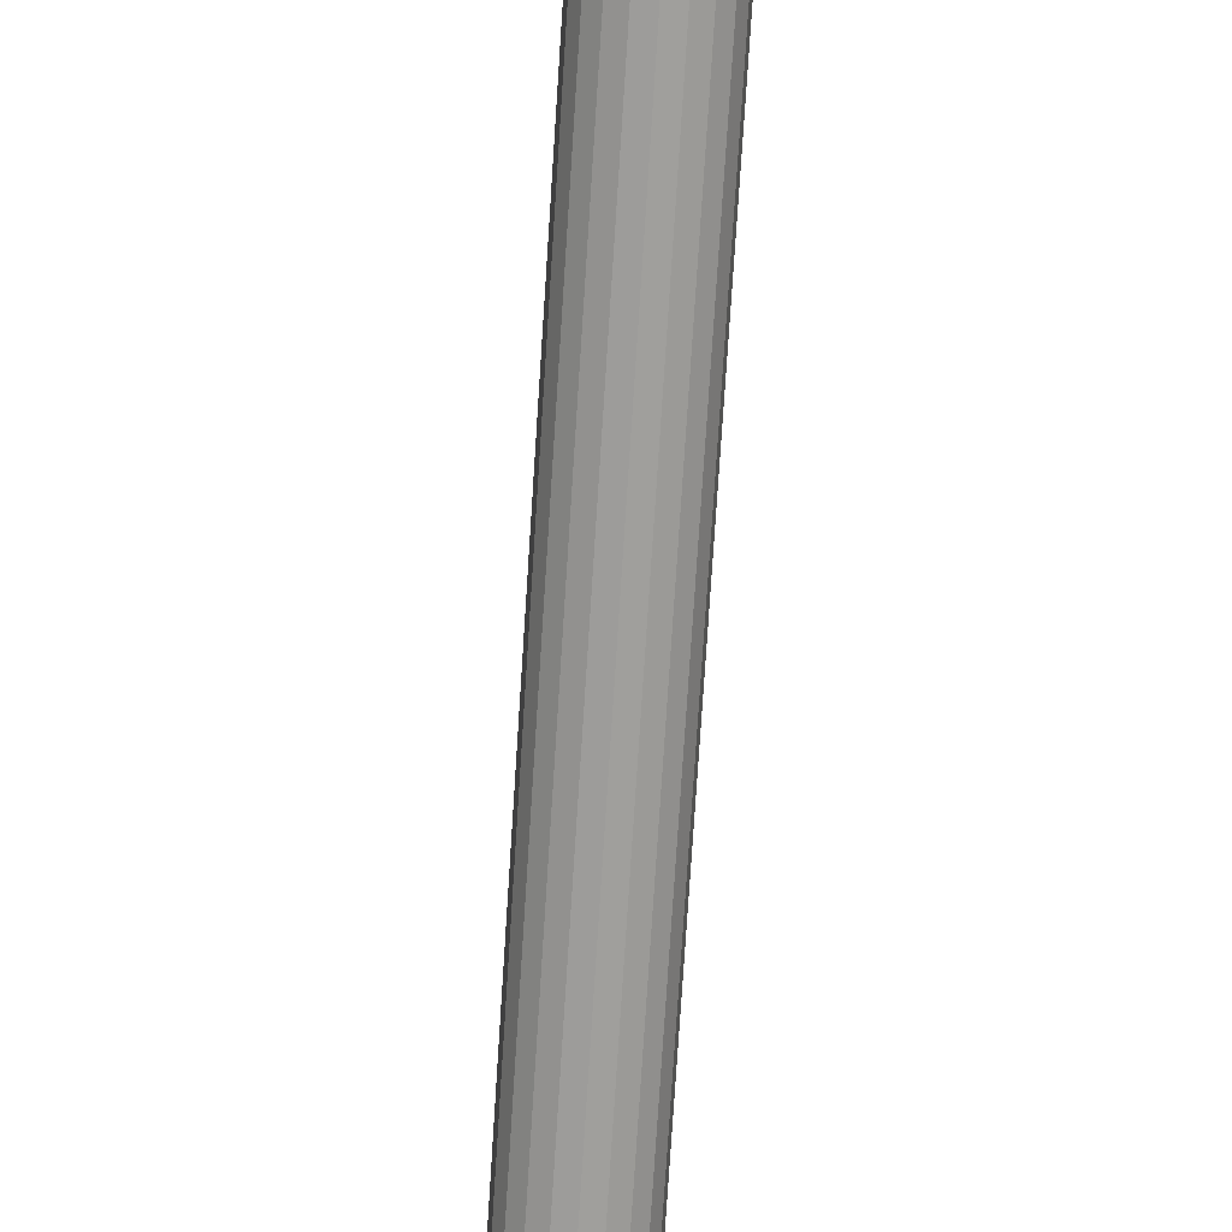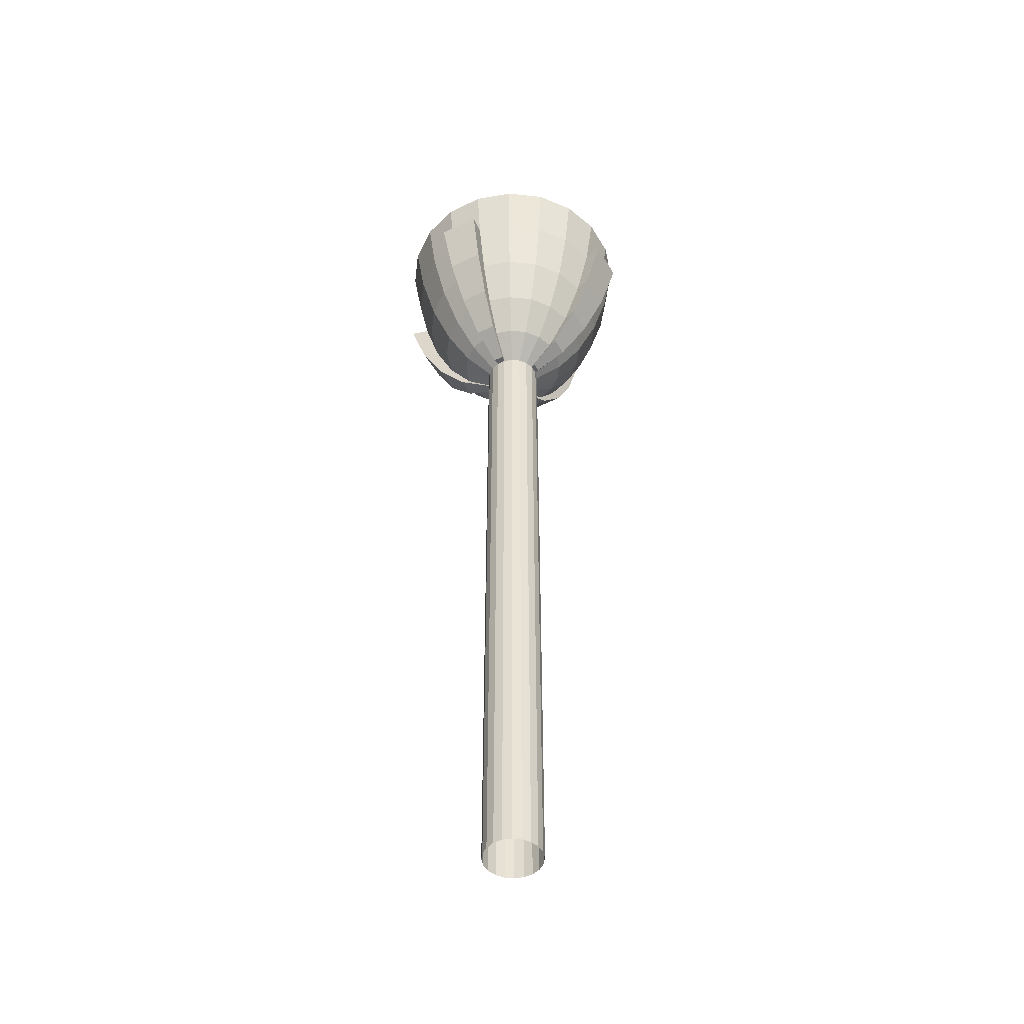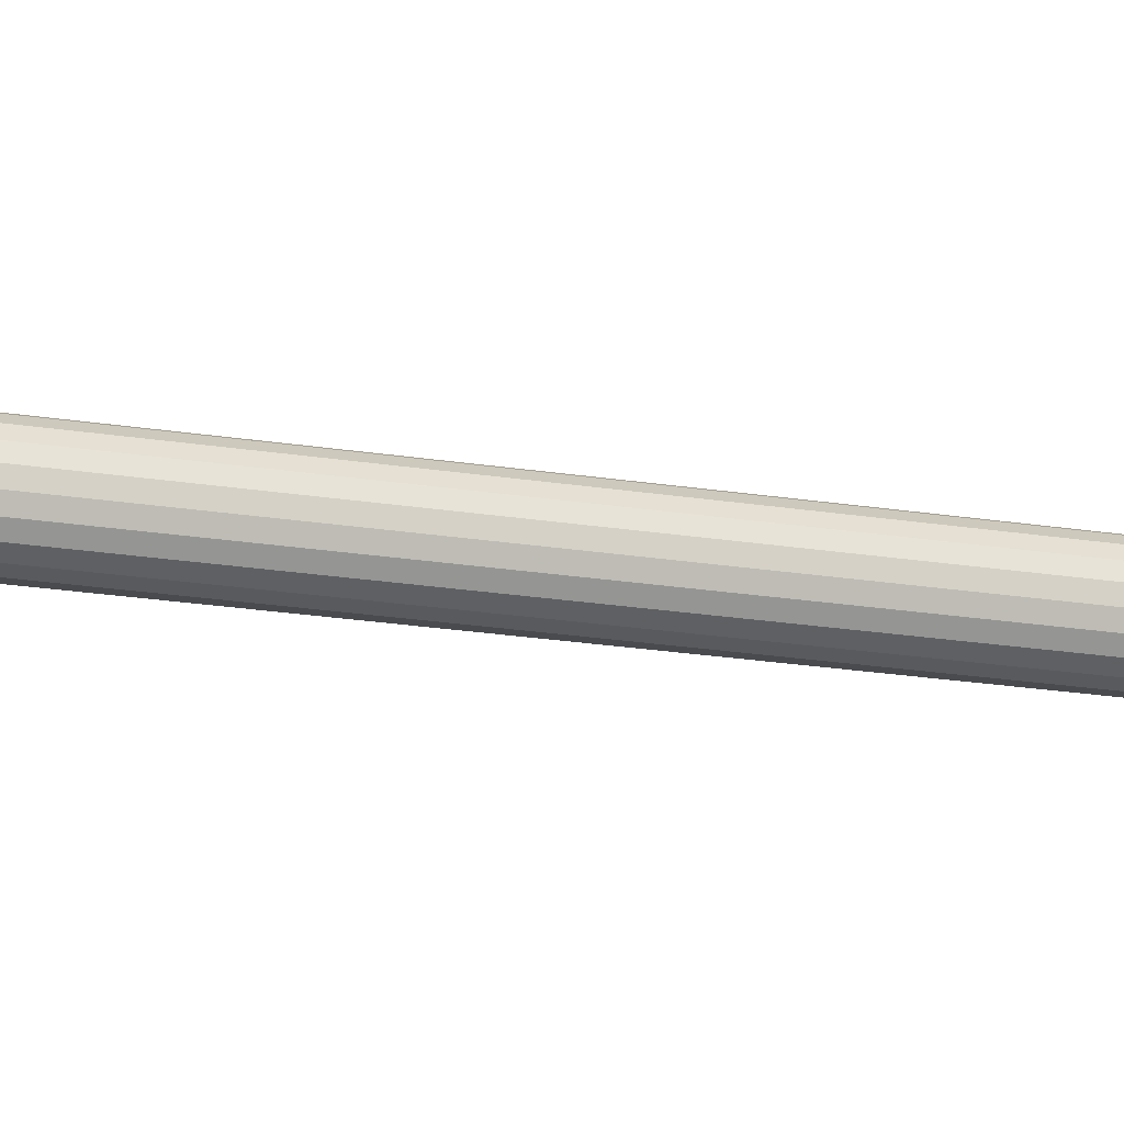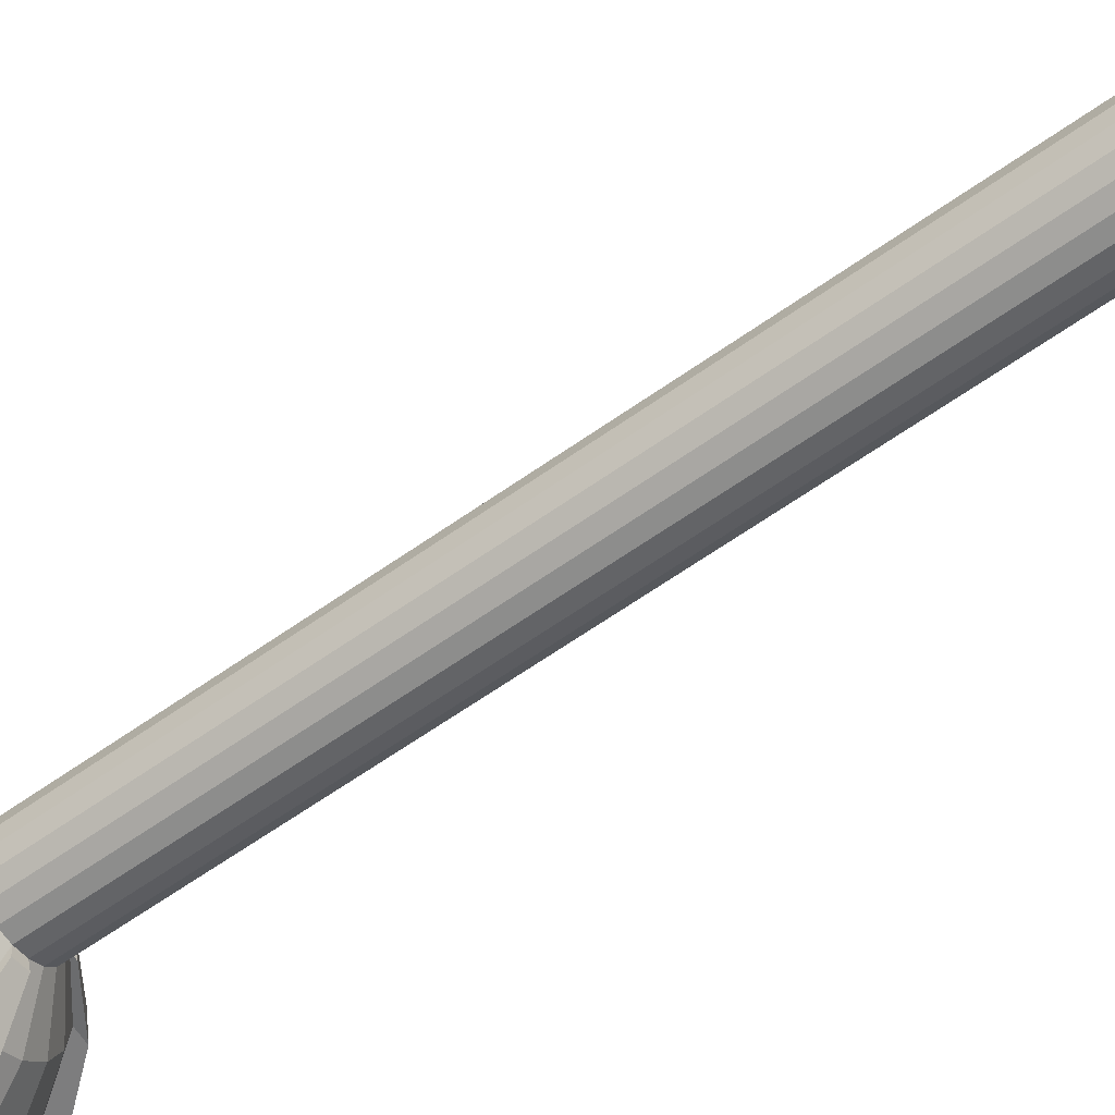
<metadata>
{"format":"obj","ext":"obj","renderer":"f3d","projection":"perspective","resolution":1024,"background":"white","views":[{"elev":-71.4,"azim":176.4,"up":"+Z"},{"elev":-48.5,"azim":-159.8,"up":"+Y"},{"elev":-23.0,"azim":75.0,"up":"+Z"},{"elev":-58.0,"azim":-53.0,"up":"+Z"}]}
</metadata>
<code>
o Sphere
v -6.5e-05 0.1685 -0.1774
v -6.5e-05 0.08594 -0.1539
v -6.5e-05 -0.03481 -0.08523
v -6.5e-05 -0.06699 -0.04351
v 0.0594 0.2604 -0.1826
v 0.05489 0.1685 -0.1687
v 0.04763 0.08594 -0.1464
v 0.03797 0.01704 -0.1166
v 0.0264 -0.03481 -0.08104
v 0.01351 -0.06699 -0.04136
v 0.113 0.2604 -0.1553
v 0.1045 0.1685 -0.1435
v 0.09065 0.08594 -0.1244
v 0.07228 0.01704 -0.09915
v 0.05028 -0.03481 -0.06887
v 0.02575 -0.06699 -0.03512
v 0.1556 0.2604 -0.1127
v 0.1438 0.1685 -0.1041
v 0.1248 0.08594 -0.0903
v 0.0995 0.01704 -0.07193
v 0.06922 -0.03481 -0.04993
v 0.03547 -0.06699 -0.0254
v 0.183 0.2604 -0.05905
v 0.1691 0.1685 -0.05454
v 0.1467 0.08594 -0.04727
v 0.117 0.01704 -0.03762
v 0.08139 -0.03481 -0.02605
v 0.04171 -0.06699 -0.01316
v 0.1924 0.2604 0.000414
v 0.1778 0.1685 0.000414
v 0.1543 0.08594 0.000414
v 0.123 0.01704 0.000414
v 0.08558 -0.03481 0.000414
v 0.04386 -0.06699 0.000414
v 0.183 0.2604 0.05988
v 0.1691 0.1685 0.05537
v 0.1467 0.08594 0.0481
v 0.117 0.01704 0.03845
v 0.08139 -0.03481 0.02688
v 0.04171 -0.06699 0.01399
v 0.1556 0.2604 0.1135
v 0.1438 0.1685 0.1049
v 0.1248 0.08594 0.09113
v 0.0995 0.01704 0.07275
v 0.06922 -0.03481 0.05076
v 0.03547 -0.06699 0.02623
v 0.113 0.2604 0.1561
v 0.1045 0.1685 0.1443
v 0.09065 0.08594 0.1253
v 0.07228 0.01704 0.09998
v 0.05028 -0.03481 0.0697
v 0.02575 -0.06699 0.03595
v 0.0594 0.2604 0.1834
v 0.05489 0.1685 0.1696
v 0.04763 0.08594 0.1472
v 0.03797 0.01704 0.1175
v 0.0264 -0.03481 0.08187
v 0.01351 -0.06699 0.04219
v -6.5e-05 0.2604 0.1929
v -6.5e-05 0.1685 0.1783
v -6.5e-05 0.08594 0.1547
v -6.5e-05 0.01704 0.1235
v -6.5e-05 -0.03481 0.08606
v -6.5e-05 -0.06699 0.04434
v -0.05953 0.2604 0.1834
v -0.05502 0.1685 0.1696
v -0.04775 0.08594 0.1472
v -0.0381 0.01704 0.1175
v -0.02653 -0.03481 0.08187
v -0.01364 -0.06699 0.04219
v -0.1132 0.2604 0.1561
v -0.1046 0.1685 0.1443
v -0.09078 0.08594 0.1253
v -0.0724 0.01704 0.09998
v -0.05041 -0.03481 0.0697
v -0.02588 -0.06699 0.03595
v -0.1558 0.2604 0.1135
v -0.1439 0.1685 0.1049
v -0.1249 0.08594 0.09113
v -0.09963 0.01704 0.07275
v -0.06935 -0.03481 0.05076
v -0.0356 -0.06699 0.02623
v -0.1831 0.2604 0.05988
v -0.1692 0.1685 0.05537
v -0.1468 0.08594 0.0481
v -0.1171 0.01704 0.03845
v -0.08152 -0.03481 0.02688
v -0.04184 -0.06699 0.01399
v -0.1925 0.2604 0.000414
v -0.1779 0.1685 0.000414
v -0.1544 0.08594 0.000414
v -0.1231 0.01704 0.000414
v -0.08571 -0.03481 0.000414
v -0.04399 -0.06699 0.000414
v -0.1831 0.2604 -0.05905
v -0.1692 0.1685 -0.05454
v -0.1468 0.08594 -0.04727
v -0.1171 0.01704 -0.03762
v -0.08152 -0.03481 -0.02605
v -0.04184 -0.06699 -0.01316
v -0.1558 0.2604 -0.1127
v -0.1439 0.1685 -0.1041
v -0.1249 0.08594 -0.0903
v -0.09963 0.01704 -0.07193
v -0.06935 -0.03481 -0.04993
v -0.0356 -0.06699 -0.0254
v -0.1132 0.2604 -0.1553
v -0.1046 0.1685 -0.1435
v -0.09078 0.08594 -0.1244
v -0.0724 0.01704 -0.09915
v -0.05041 -0.03481 -0.06887
v -0.02588 -0.06699 -0.03512
v -0.05953 0.2604 -0.1826
v -0.05502 0.1685 -0.1687
v -0.04775 0.08594 -0.1464
v -0.0381 0.01704 -0.1166
v -0.02653 -0.03481 -0.08104
v -0.01364 -0.06699 -0.04136
v -6.5e-05 0.2604 -0.192
v -6.5e-05 0.01704 -0.1227
v -6.5e-05 0.1928 -0.1543
v -6.5e-05 0.1209 -0.1337
v -6.5e-05 0.01591 -0.07387
v -6.5e-05 -0.01198 -0.03753
v 0.05192 0.2791 -0.1596
v 0.04773 0.1928 -0.1467
v 0.04139 0.1209 -0.1272
v 0.03297 0.06096 -0.1013
v 0.02289 0.01591 -0.07023
v 0.01166 -0.01198 -0.03567
v 0.09881 0.2791 -0.1357
v 0.09085 0.1928 -0.1247
v 0.07879 0.1209 -0.1081
v 0.06277 0.06096 -0.08607
v 0.0436 0.01591 -0.05968
v 0.02224 -0.01198 -0.03028
v 0.136 0.2791 -0.09846
v 0.1251 0.1928 -0.0905
v 0.1085 0.1209 -0.07844
v 0.08642 0.06096 -0.06242
v 0.06003 0.01591 -0.04325
v 0.03063 -0.01198 -0.02189
v 0.1599 0.2791 -0.05157
v 0.147 0.1928 -0.04738
v 0.1275 0.1209 -0.04104
v 0.1016 0.06096 -0.03262
v 0.07058 0.01591 -0.02254
v 0.03602 -0.01198 -0.01131
v 0.1682 0.2791 0.000414
v 0.1546 0.1928 0.000414
v 0.1341 0.1209 0.000414
v 0.1068 0.06096 0.000414
v 0.07422 0.01591 0.000414
v 0.03788 -0.01198 0.000414
v 0.1599 0.2791 0.0524
v 0.147 0.1928 0.04821
v 0.1275 0.1209 0.04187
v 0.1016 0.06096 0.03345
v 0.07058 0.01591 0.02337
v 0.03602 -0.01198 0.01214
v 0.136 0.2791 0.09929
v 0.1251 0.1928 0.09133
v 0.1085 0.1209 0.07927
v 0.08642 0.06096 0.06325
v 0.06003 0.01591 0.04408
v 0.03063 -0.01198 0.02272
v 0.09881 0.2791 0.1365
v 0.09085 0.1928 0.1255
v 0.07879 0.1209 0.1089
v 0.06277 0.06096 0.0869
v 0.0436 0.01591 0.06051
v 0.02224 -0.01198 0.03111
v 0.05192 0.2791 0.1604
v 0.04773 0.1928 0.1475
v 0.04139 0.1209 0.128
v 0.03297 0.06096 0.1021
v 0.02289 0.01591 0.07106
v 0.01166 -0.01198 0.0365
v -6.5e-05 0.2791 0.1686
v -6.5e-05 0.1928 0.1551
v -6.5e-05 0.1209 0.1346
v -6.5e-05 0.06096 0.1073
v -6.5e-05 0.01591 0.0747
v -6.5e-05 -0.01198 0.03836
v -0.05205 0.2791 0.1604
v -0.04786 0.1928 0.1475
v -0.04152 0.1209 0.128
v -0.0331 0.06096 0.1021
v -0.02302 0.01591 0.07106
v -0.01179 -0.01198 0.0365
v -0.09894 0.2791 0.1365
v -0.09098 0.1928 0.1255
v -0.07892 0.1209 0.1089
v -0.0629 0.06096 0.0869
v -0.04373 0.01591 0.06051
v -0.02237 -0.01198 0.03111
v -6.5e-05 -0.02133 0.000414
v -0.1362 0.2791 0.09929
v -0.1252 0.1928 0.09133
v -0.1086 0.1209 0.07927
v -0.08655 0.06096 0.06325
v -0.06016 0.01591 0.04408
v -0.03076 -0.01198 0.02272
v -0.1601 0.2791 0.0524
v -0.1472 0.1928 0.04821
v -0.1277 0.1209 0.04187
v -0.1017 0.06096 0.03345
v -0.07071 0.01591 0.02337
v -0.03615 -0.01198 0.01214
v -0.1683 0.2791 0.000414
v -0.1547 0.1928 0.000414
v -0.1342 0.1209 0.000414
v -0.107 0.06096 0.000414
v -0.07435 0.01591 0.000414
v -0.03801 -0.01198 0.000414
v -0.1601 0.2791 -0.05157
v -0.1472 0.1928 -0.04738
v -0.1277 0.1209 -0.04104
v -0.1017 0.06096 -0.03262
v -0.07071 0.01591 -0.02254
v -0.03615 -0.01198 -0.01131
v -0.1362 0.2791 -0.09846
v -0.1252 0.1928 -0.0905
v -0.1086 0.1209 -0.07844
v -0.08655 0.06096 -0.06242
v -0.06016 0.01591 -0.04325
v -0.03076 -0.01198 -0.02189
v -0.09894 0.2791 -0.1357
v -0.09098 0.1928 -0.1247
v -0.07892 0.1209 -0.1081
v -0.0629 0.06096 -0.08607
v -0.04373 0.01591 -0.05968
v -0.02237 -0.01198 -0.03028
v -0.05205 0.2791 -0.1596
v -0.04786 0.1928 -0.1467
v -0.04152 0.1209 -0.1272
v -0.0331 0.06096 -0.1013
v -0.02302 0.01591 -0.07023
v -0.01179 -0.01198 -0.03567
v -6.5e-05 0.2791 -0.1678
v -6.5e-05 0.06096 -0.1065
v 0.00043 0.1685 -0.2086
v 0.00043 0.08594 -0.1814
v 0.00043 -0.03481 -0.1019
v 0.00043 -0.06699 -0.05356
v 0.06405 0.1685 -0.1985
v 0.05564 0.08594 -0.1726
v 0.04446 0.01704 -0.1382
v 0.03107 -0.03481 -0.09701
v 0.01614 -0.06699 -0.05107
v 0.2063 0.1685 -0.002712
v 0.1791 0.08594 -0.002712
v 0.1429 0.01704 -0.002712
v 0.09958 -0.03481 -0.002712
v 0.05128 -0.06699 -0.002712
v 0.1962 0.1685 0.06091
v 0.1704 0.08594 0.0525
v 0.1359 0.01704 0.04132
v 0.09473 -0.03481 0.02793
v 0.04879 -0.06699 0.013
v 0.00043 0.1685 0.2032
v 0.00043 0.08594 0.176
v 0.00043 0.01704 0.1398
v 0.00043 -0.03481 0.09644
v 0.00043 -0.06699 0.04814
v -0.06319 0.1685 0.1931
v -0.05478 0.08594 0.1672
v -0.0436 0.01704 0.1328
v -0.03021 -0.03481 0.09159
v -0.01528 -0.06699 0.04565
v -0.2055 0.1685 -0.002712
v -0.1782 0.08594 -0.002712
v -0.1421 0.01704 -0.002712
v -0.09872 -0.03481 -0.002712
v -0.05042 -0.06699 -0.002712
v -0.1954 0.1685 -0.06634
v -0.1695 0.08594 -0.05792
v -0.1351 0.01704 -0.04674
v -0.09387 -0.03481 -0.03335
v -0.04793 -0.06699 -0.01843
v 0.00043 0.01704 -0.1452
v 0.01351 -1.155 -0.04136
v -6.5e-05 -1.155 -0.04351
v 0.02575 -1.155 -0.03512
v 0.03547 -1.155 -0.0254
v 0.04171 -1.155 -0.01316
v 0.04386 -1.155 0.000414
v 0.04171 -1.155 0.01399
v 0.03547 -1.155 0.02623
v 0.02575 -1.155 0.03595
v 0.01351 -1.155 0.04219
v -6.5e-05 -1.155 0.04434
v -0.01364 -1.155 0.04219
v -0.02588 -1.155 0.03595
v -0.0356 -1.155 0.02623
v -0.04184 -1.155 0.01399
v -0.04399 -1.155 0.000414
v -0.04184 -1.155 -0.01316
v -0.0356 -1.155 -0.0254
v -0.02588 -1.155 -0.03512
v -0.01364 -1.155 -0.04136
f 68 69 269 268
f 70 76 294 293
f 1 119 5 6
f 39 40 260 259
f 8 9 249 248
f 10 9 15 16
f 28 34 287 286
f 6 5 11 12
f 7 6 12 13
f 8 7 13 14
f 9 8 14 15
f 16 15 21 22
f 118 4 283 301
f 12 11 17 18
f 13 12 18 19
f 14 13 19 20
f 15 14 20 21
f 40 46 289 288
f 18 17 23 24
f 19 18 24 25
f 20 19 25 26
f 21 20 26 27
f 22 21 27 28
f 24 23 29 30
f 25 24 30 31
f 26 25 31 32
f 27 26 32 33
f 28 27 33 34
f 112 118 301 300
f 30 29 35 36
f 31 30 251 252
f 67 68 268 267
f 10 16 284 282
f 36 35 41 42
f 37 36 42 43
f 38 37 43 44
f 39 38 44 45
f 40 39 45 46
f 22 28 286 285
f 42 41 47 48
f 43 42 48 49
f 44 43 49 50
f 45 44 50 51
f 46 45 51 52
f 82 88 296 295
f 49 48 54 55
f 50 49 55 56
f 51 50 56 57
f 52 51 57 58
f 52 58 291 290
f 48 47 53 54
f 55 54 60 61
f 56 55 61 62
f 57 56 62 63
f 58 57 63 64
f 94 100 298 297
f 54 53 59 60
f 38 39 259 258
f 7 8 248 247
f 66 67 267 266
f 4 10 282 283
f 60 59 65 66
f 68 67 73 74
f 69 68 74 75
f 70 69 75 76
f 64 70 293 292
f 66 65 71 72
f 67 66 72 73
f 75 74 80 81
f 76 75 81 82
f 76 82 295 294
f 72 71 77 78
f 73 72 78 79
f 74 73 79 80
f 82 81 87 88
f 34 40 288 287
f 78 77 83 84
f 79 78 84 85
f 80 79 85 86
f 81 80 86 87
f 88 87 93 94
f 46 52 290 289
f 84 83 89 90
f 85 84 90 91
f 86 85 91 92
f 87 86 92 93
f 106 112 300 299
f 90 89 95 96
f 37 38 258 257
f 6 7 247 246
f 36 37 257 256
f 16 22 285 284
f 96 95 101 102
f 97 96 102 103
f 98 97 103 104
f 99 98 104 105
f 100 99 105 106
f 102 101 107 108
f 103 102 108 109
f 104 103 109 110
f 105 104 110 111
f 106 105 111 112
f 88 94 297 296
f 108 107 113 114
f 109 108 114 115
f 110 109 115 116
f 111 110 116 117
f 112 111 117 118
f 58 64 292 291
f 114 113 119 1
f 115 114 1 2
f 116 115 2 120
f 117 116 120 3
f 118 117 3 4
f 100 106 299 298
f 123 129 128 241
f 124 130 129 123
f 197 130 124
f 121 126 125 240
f 122 127 126 121
f 241 128 127 122
f 130 136 135 129
f 197 136 130
f 126 132 131 125
f 127 133 132 126
f 128 134 133 127
f 129 135 134 128
f 136 142 141 135
f 197 142 136
f 132 138 137 131
f 133 139 138 132
f 134 140 139 133
f 135 141 140 134
f 197 148 142
f 138 144 143 137
f 139 145 144 138
f 140 146 145 139
f 141 147 146 140
f 142 148 147 141
f 144 150 149 143
f 145 151 150 144
f 146 152 151 145
f 147 153 152 146
f 148 154 153 147
f 197 154 148
f 150 156 155 149
f 151 157 156 150
f 152 158 157 151
f 153 159 158 152
f 154 160 159 153
f 197 160 154
f 156 162 161 155
f 157 163 162 156
f 158 164 163 157
f 159 165 164 158
f 160 166 165 159
f 197 166 160
f 162 168 167 161
f 163 169 168 162
f 164 170 169 163
f 165 171 170 164
f 166 172 171 165
f 197 172 166
f 169 175 174 168
f 170 176 175 169
f 171 177 176 170
f 172 178 177 171
f 197 178 172
f 168 174 173 167
f 175 181 180 174
f 176 182 181 175
f 177 183 182 176
f 178 184 183 177
f 197 184 178
f 174 180 179 173
f 4 3 244 245
f 2 1 242 243
f 3 120 281 244
f 197 190 184
f 180 186 185 179
f 60 66 266 261
f 188 194 193 187
f 189 195 194 188
f 190 196 195 189
f 197 196 190
f 186 192 191 185
f 187 193 192 186
f 195 202 201 194
f 196 203 202 195
f 197 203 196
f 192 199 198 191
f 193 200 199 192
f 194 201 200 193
f 203 209 208 202
f 197 209 203
f 199 205 204 198
f 200 206 205 199
f 201 207 206 200
f 202 208 207 201
f 209 215 214 208
f 197 215 209
f 205 211 210 204
f 206 212 211 205
f 207 213 212 206
f 208 214 213 207
f 197 221 215
f 211 217 216 210
f 212 218 217 211
f 213 219 218 212
f 214 220 219 213
f 215 221 220 214
f 197 227 221
f 217 223 222 216
f 218 224 223 217
f 219 225 224 218
f 220 226 225 219
f 221 227 226 220
f 223 229 228 222
f 224 230 229 223
f 225 231 230 224
f 226 232 231 225
f 227 233 232 226
f 197 233 227
f 229 235 234 228
f 230 236 235 229
f 231 237 236 230
f 232 238 237 231
f 233 239 238 232
f 197 239 233
f 235 121 240 234
f 236 122 121 235
f 237 241 122 236
f 238 123 241 237
f 239 124 123 238
f 197 124 239
f 11 5 125 131
f 17 11 131 137
f 23 17 137 143
f 29 23 143 149
f 35 29 149 155
f 41 35 155 161
f 47 41 161 167
f 53 47 167 173
f 59 53 173 179
f 65 59 179 185
f 71 65 185 191
f 77 71 191 198
f 83 77 198 204
f 89 83 204 210
f 95 89 210 216
f 101 95 216 222
f 107 101 222 228
f 113 107 228 234
f 119 113 234 240
f 5 119 240 125
f 244 281 248 249
f 245 244 249 250
f 243 242 246 247
f 281 243 247 248
f 252 251 256 257
f 253 252 257 258
f 254 253 258 259
f 255 254 259 260
f 263 262 267 268
f 264 263 268 269
f 265 264 269 270
f 262 261 266 267
f 272 271 276 277
f 273 272 277 278
f 274 273 278 279
f 275 274 279 280
f 32 31 252 253
f 9 10 250 249
f 96 97 277 276
f 61 60 261 262
f 69 70 270 269
f 33 32 253 254
f 97 98 278 277
f 62 61 262 263
f 30 36 256 251
f 34 33 254 255
f 10 4 245 250
f 98 99 279 278
f 63 62 263 264
f 91 90 271 272
f 1 6 246 242
f 99 100 280 279
f 64 63 264 265
f 92 91 272 273
f 100 94 275 280
f 93 92 273 274
f 70 64 265 270
f 40 34 255 260
f 94 93 274 275
f 120 2 243 281
f 90 96 276 271
f 190 189 183 184
f 189 188 182 183
f 188 187 181 182
f 187 186 180 181

</code>
